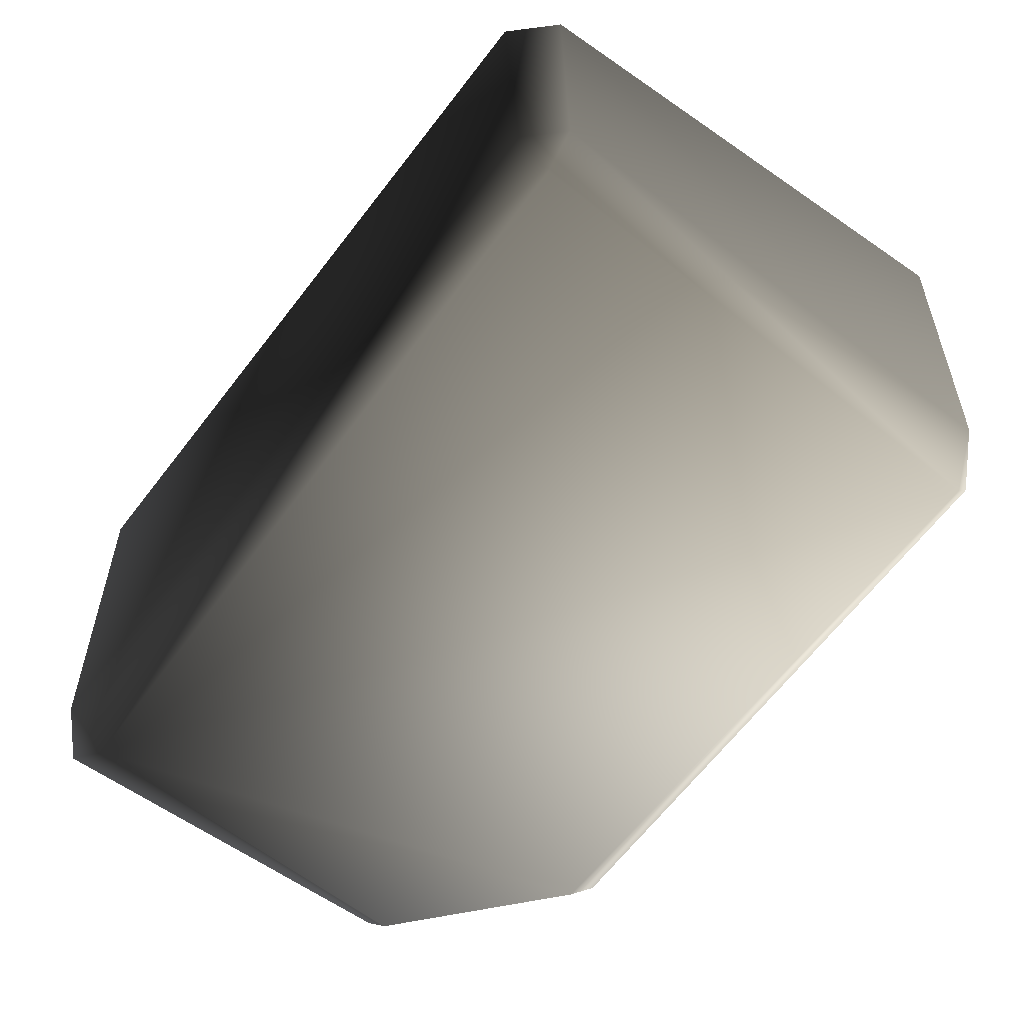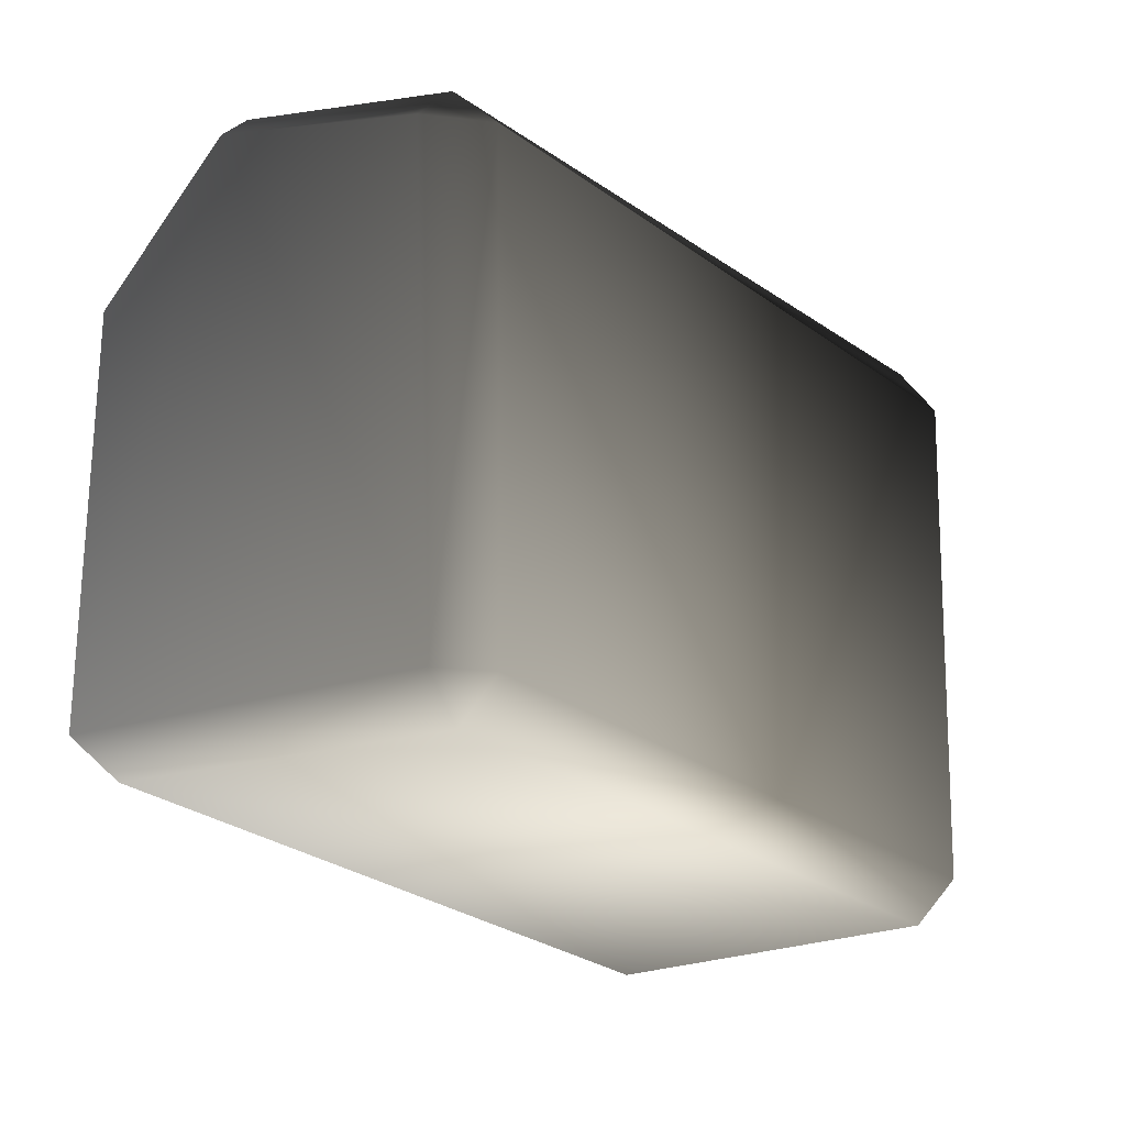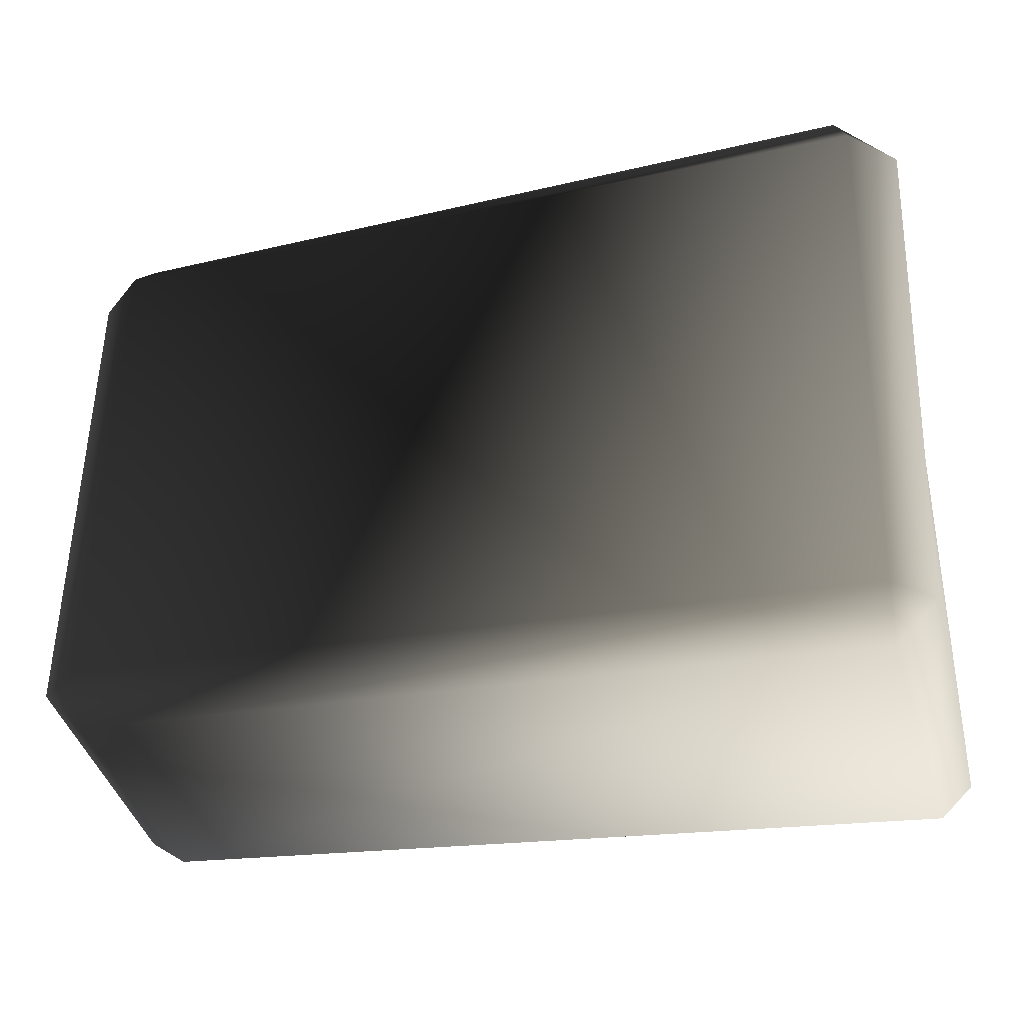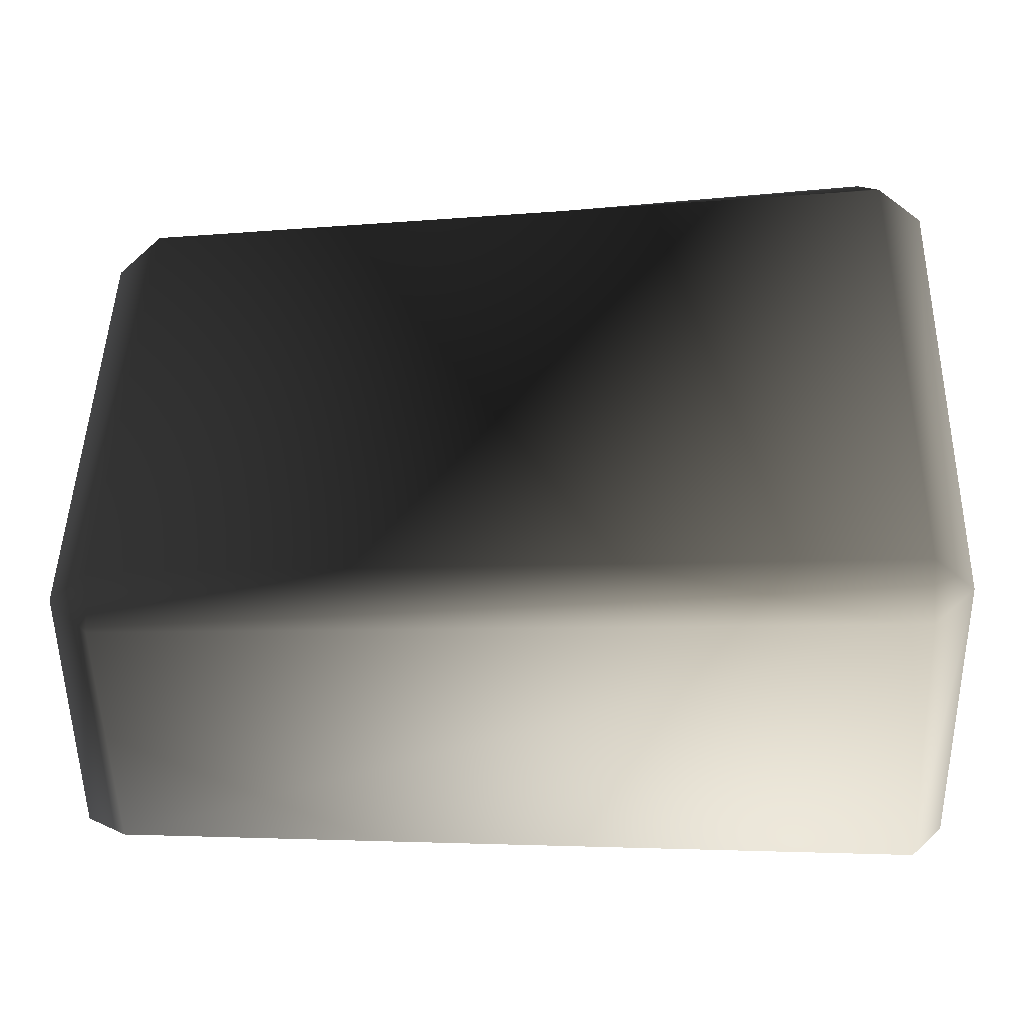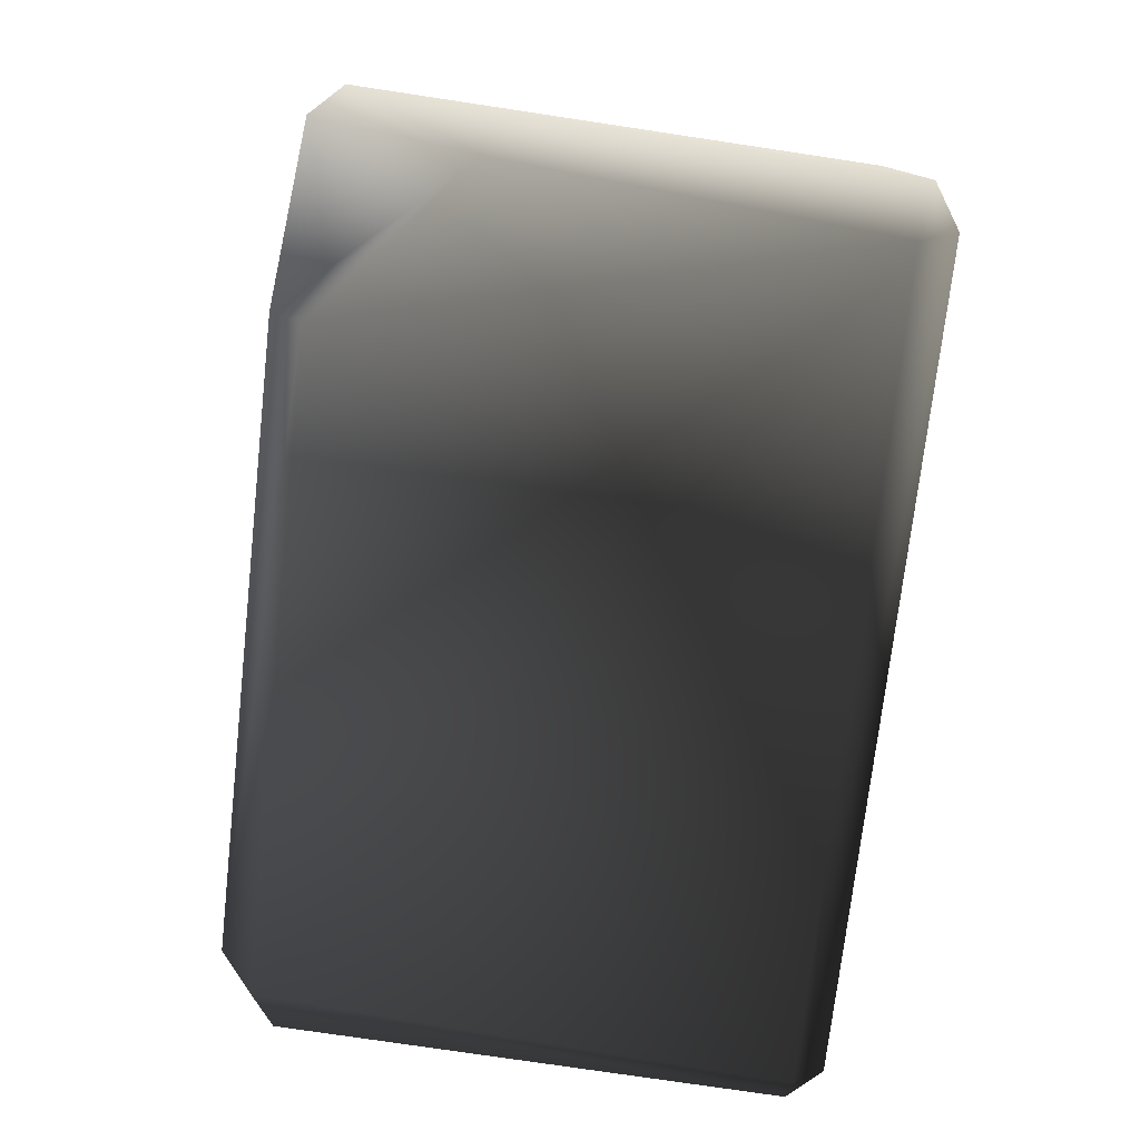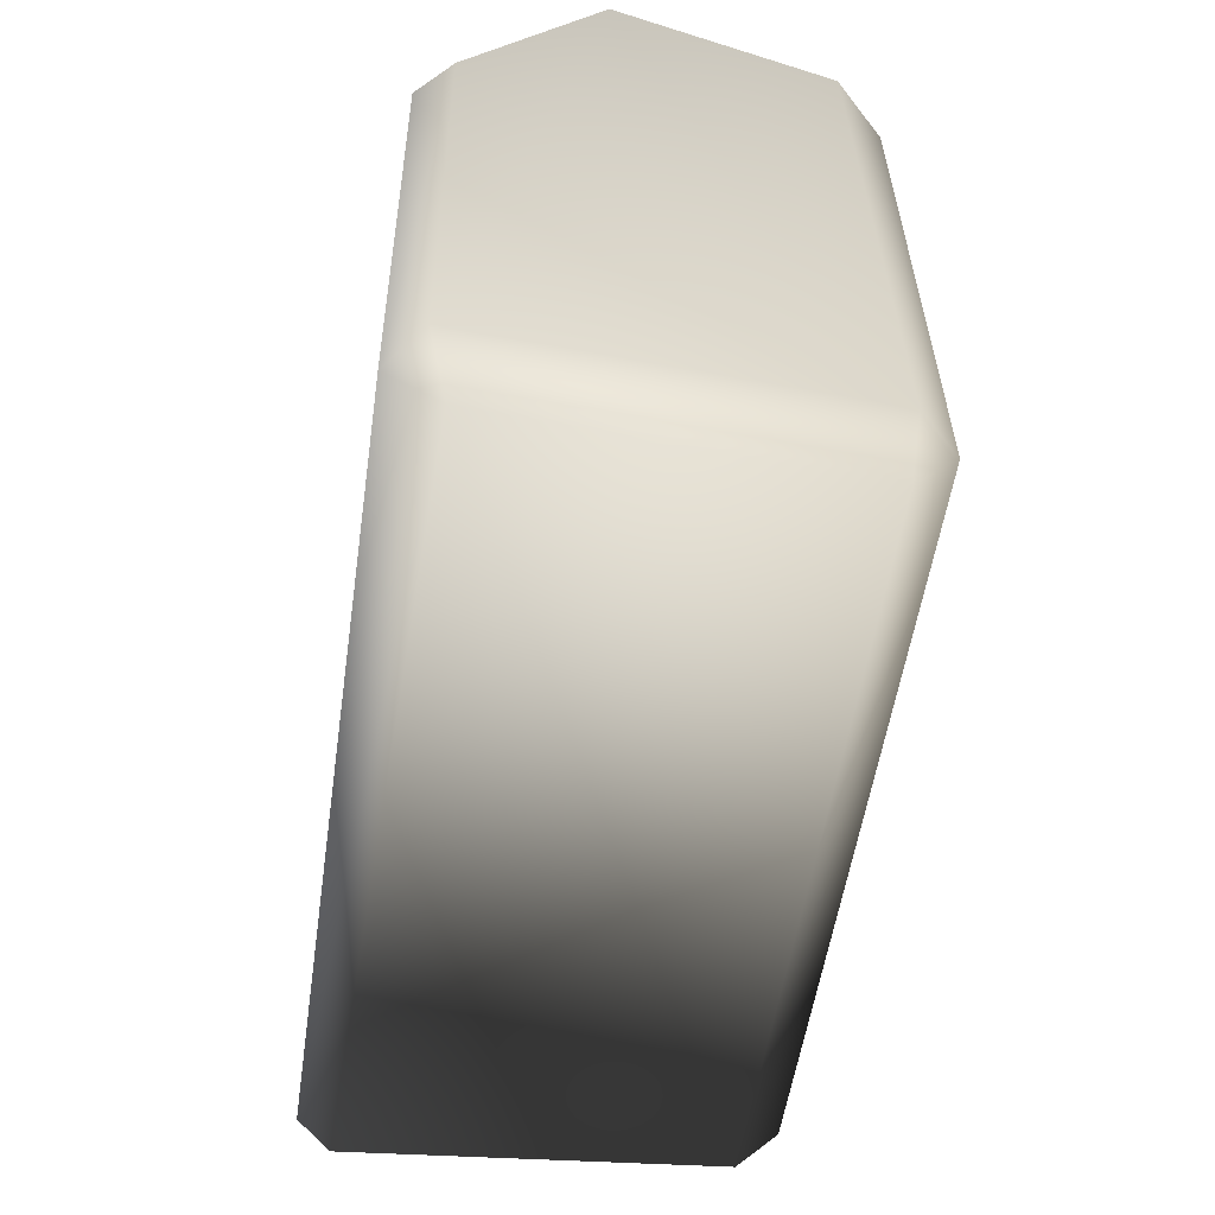
<metadata>
{"format":"obj","ext":"obj","renderer":"f3d","projection":"perspective","resolution":1024,"background":"white","views":[{"elev":-58.4,"azim":52.5,"up":"+Z"},{"elev":-21.8,"azim":-56.2,"up":"+Y"},{"elev":-33.3,"azim":11.7,"up":"+Y"},{"elev":-43.1,"azim":0.4,"up":"+Y"},{"elev":-75.0,"azim":-98.2,"up":"+Z"},{"elev":-50.7,"azim":-98.4,"up":"+Y"}]}
</metadata>
<code>
v 0.8602 0.6505 -0.359
v -0.5528 0.6938 -0.414
v 0.8602 0.7013 0.448
v -0.8464 0.6372 0.3294
v -0.9235 0.6938 -0.1267
v 0.9299 -0.6836 -0.414
v 0.8687 -0.6762 0.4077
v -0.8996 -0.6446 -0.3746
v -0.8699 -0.6681 0.3845
v 0.9633 -0.5817 0.4077
v 0.9943 0.5673 0.448
v 0.8687 -0.5817 0.5023
v 0.8906 0.5938 0.5213
v 0.8602 0.7013 0.448
v -0.8464 0.6372 0.3294
v -0.8464 0.5278 0.4388
v -0.8699 -0.5807 0.472
v -0.8699 -0.6681 0.3845
v 0.8687 -0.6762 0.4077
v -0.9558 0.5278 0.3294
v -0.9573 -0.5807 0.3845
v 0.9299 -0.6836 -0.414
v -0.8996 -0.6446 -0.3746
v 0.9299 -0.6103 -0.4873
v -0.8818 -0.5474 -0.4873
v 0.9943 0.5164 -0.414
v 1.003 -0.6103 -0.414
v 0.8906 0.566 -0.4873
v -0.5528 0.6938 -0.414
v 0.8602 0.6505 -0.359
v -0.5528 0.6205 -0.4873
v -0.9235 0.3128 -0.4873
v -0.9968 -0.5714 -0.414
v -0.9968 0.3128 -0.414
v -0.5528 0.6205 -0.4873
v -0.9235 0.3128 -0.4873
v -0.5528 0.6938 -0.414
v -0.9235 0.6938 -0.1267
v -0.9772 0.4395 -0.2718
v -0.9968 0.3128 -0.414
v -0.9968 0.6205 -0.1267
v -0.9968 -0.5714 -0.414
v -0.8464 0.5278 0.4388
v -0.8464 0.6372 0.3294
v -0.9558 0.5278 0.3294
v -0.9573 -0.5807 0.3845
v -0.8699 -0.5807 0.472
v -0.8699 -0.6681 0.3845
v -0.8996 -0.6446 -0.3746
v -0.8818 -0.5474 -0.4873
v 0.8602 0.6505 -0.359
v 0.9943 0.5164 -0.414
v 0.8906 0.566 -0.4873
v 0.8602 0.7013 0.448
v 0.8906 0.5938 0.5213
v 0.9943 0.5673 0.448
v 0.8687 -0.5817 0.5023
v 0.8687 -0.6762 0.4077
v 0.9633 -0.5817 0.4077
v 0.9299 -0.6836 -0.414
v 1.003 -0.6103 -0.414
v 0.9299 -0.6103 -0.4873
g P_CE_BrickSmall_01_(49)_695_24
f 1 3 2
f 2 3 4
f 4 5 2
f 6 8 7
f 7 8 9
f 10 12 11
f 11 12 13
f 13 15 14
f 16 15 13
f 17 19 18
f 12 19 17
f 12 17 13
f 13 17 16
f 20 16 21
f 21 16 17
f 22 24 23
f 23 24 25
f 26 28 27
f 27 28 24
f 28 25 24
f 29 31 30
f 30 31 28
f 25 28 31
f 25 31 32
f 33 25 34
f 34 25 32
f 35 37 36
f 37 38 36
f 39 41 40
f 40 41 39
f 40 41 42
f 36 41 40
f 38 41 36
f 43 45 44
f 45 38 44
f 41 38 45
f 46 41 45
f 42 41 46
f 47 48 46
f 46 48 42
f 42 48 49
f 42 49 50
f 51 53 52
f 51 52 54
f 55 54 56
f 54 52 56
f 57 59 58
f 59 60 58
f 61 62 60
f 61 60 59
f 61 59 52
f 52 59 56

</code>
